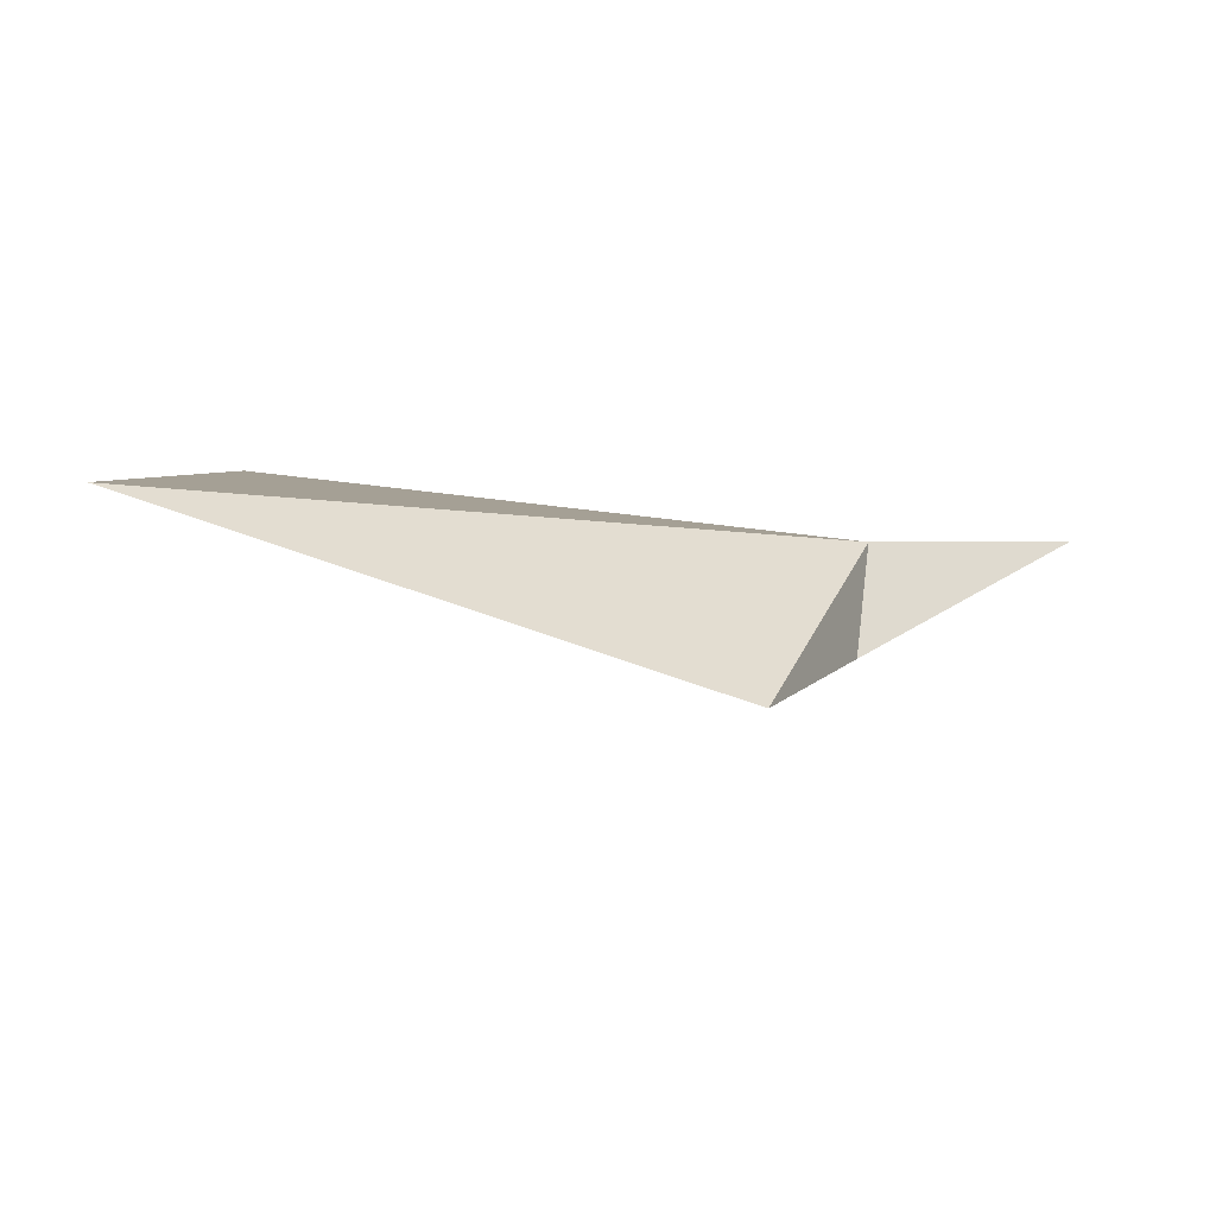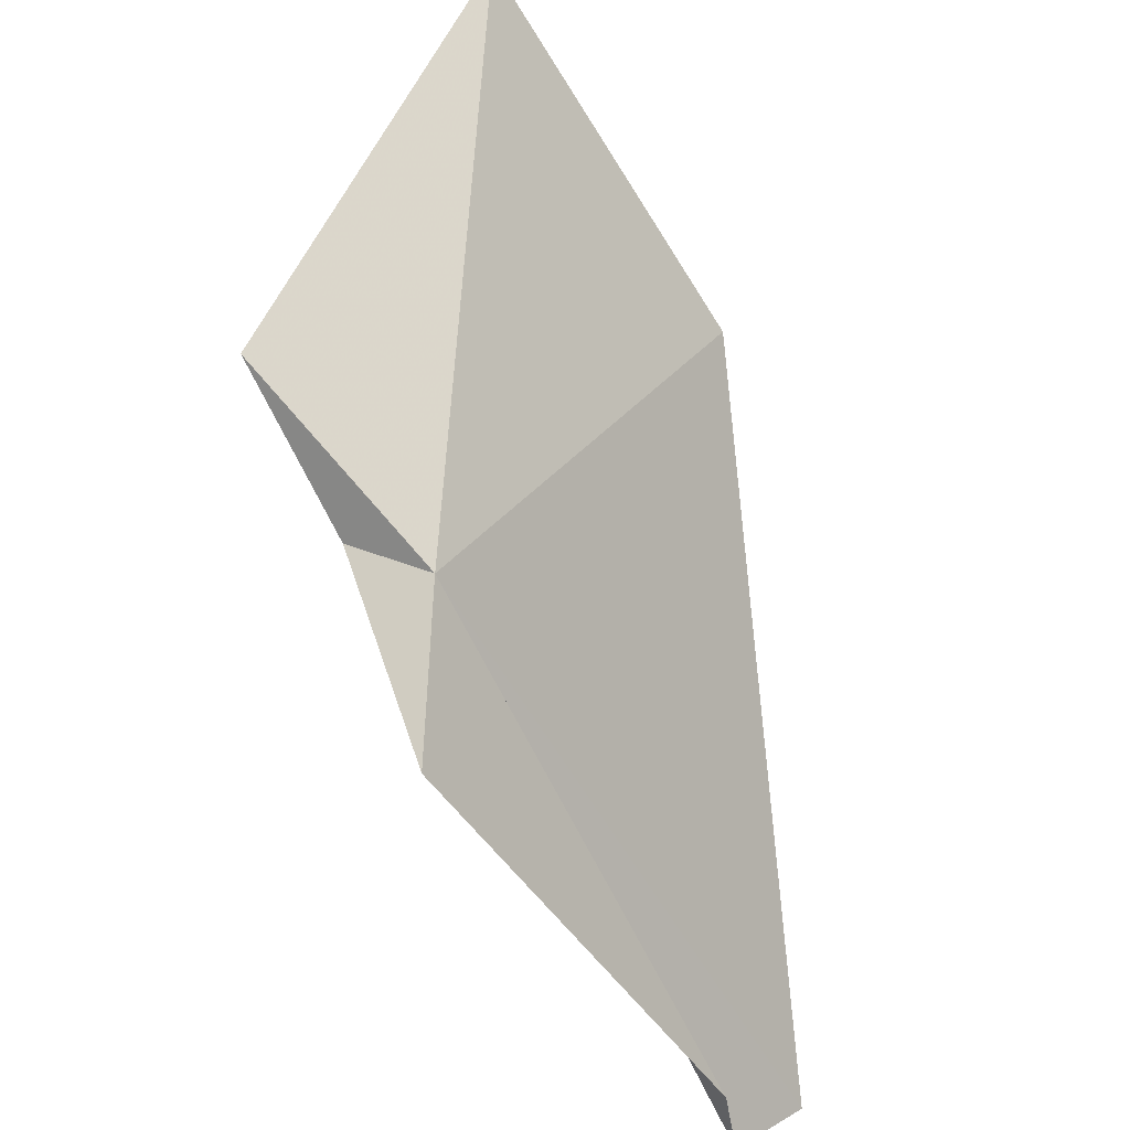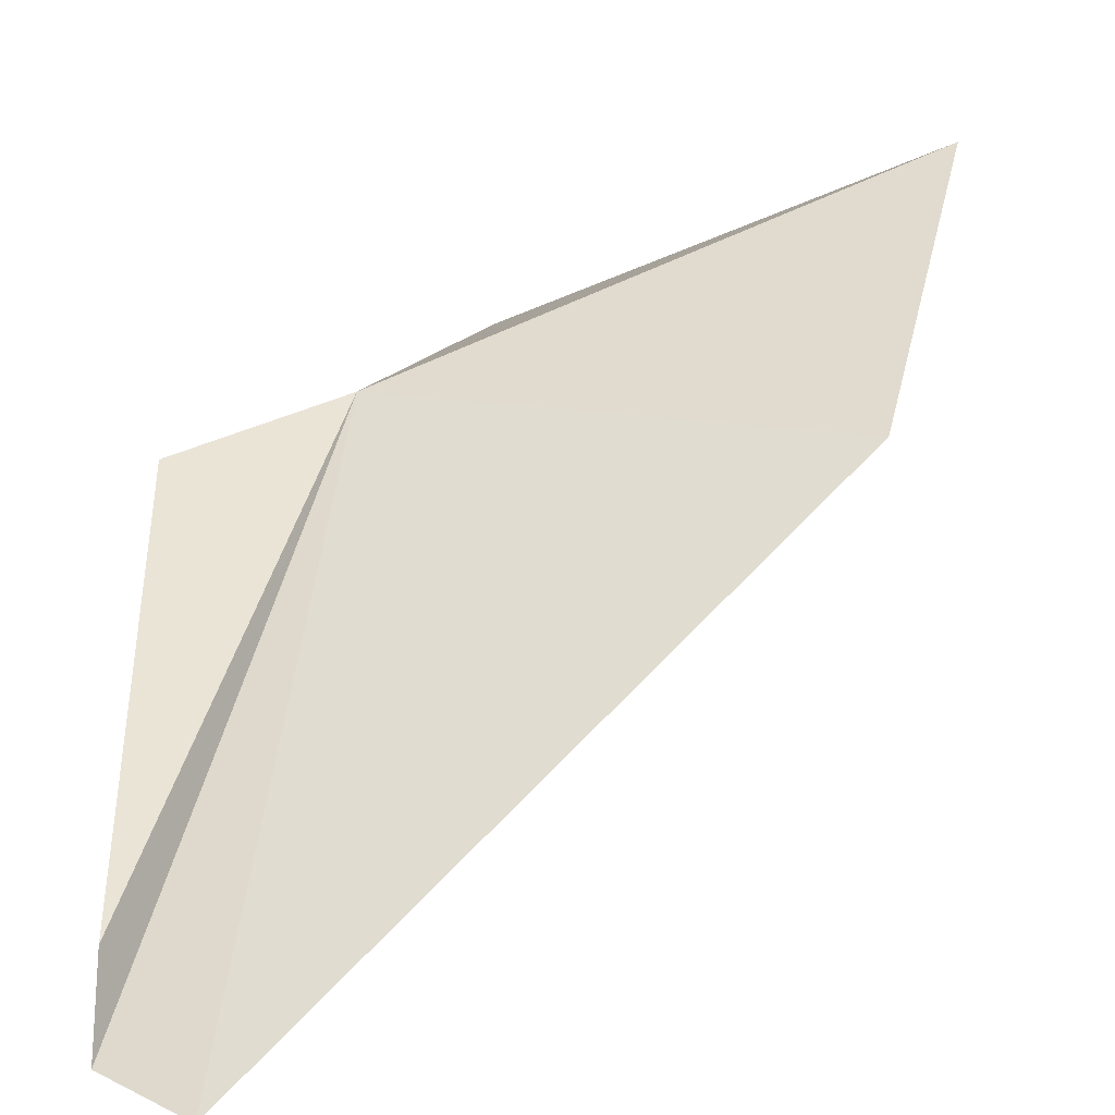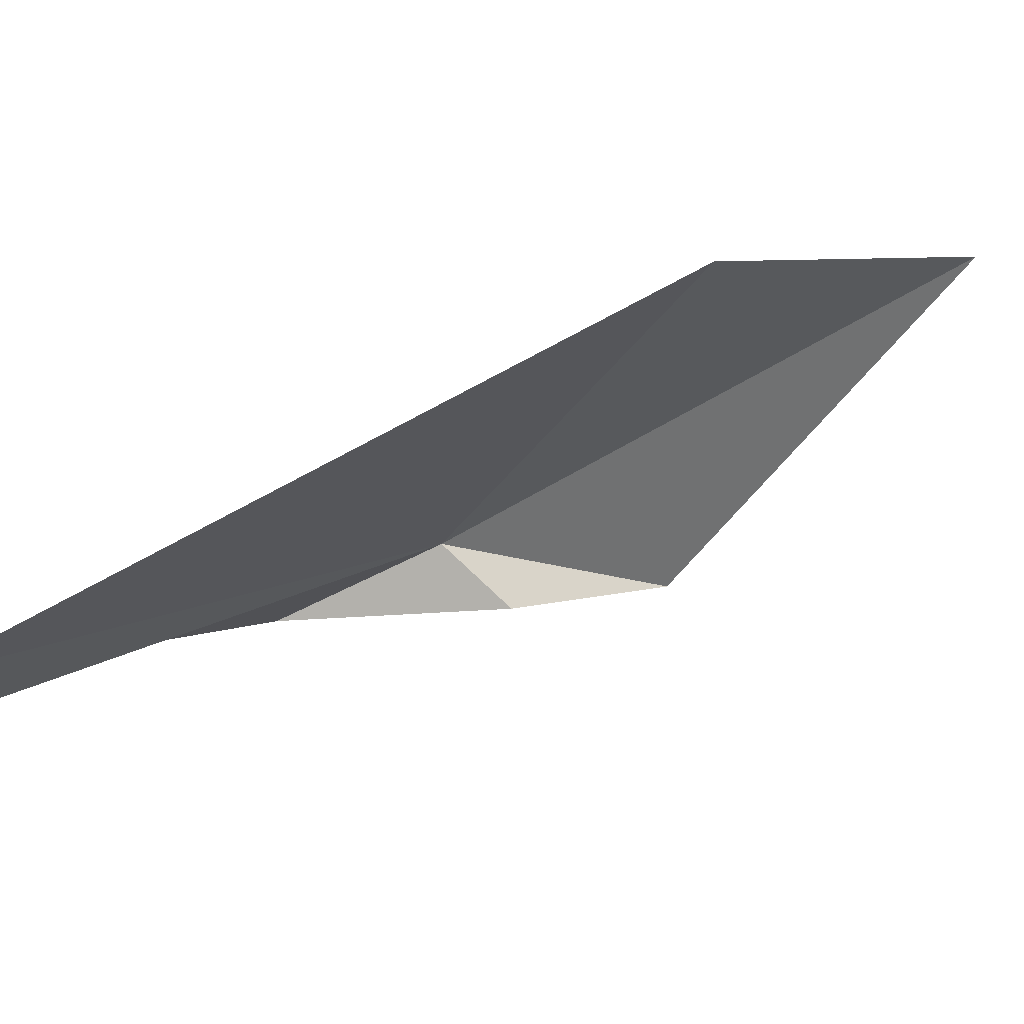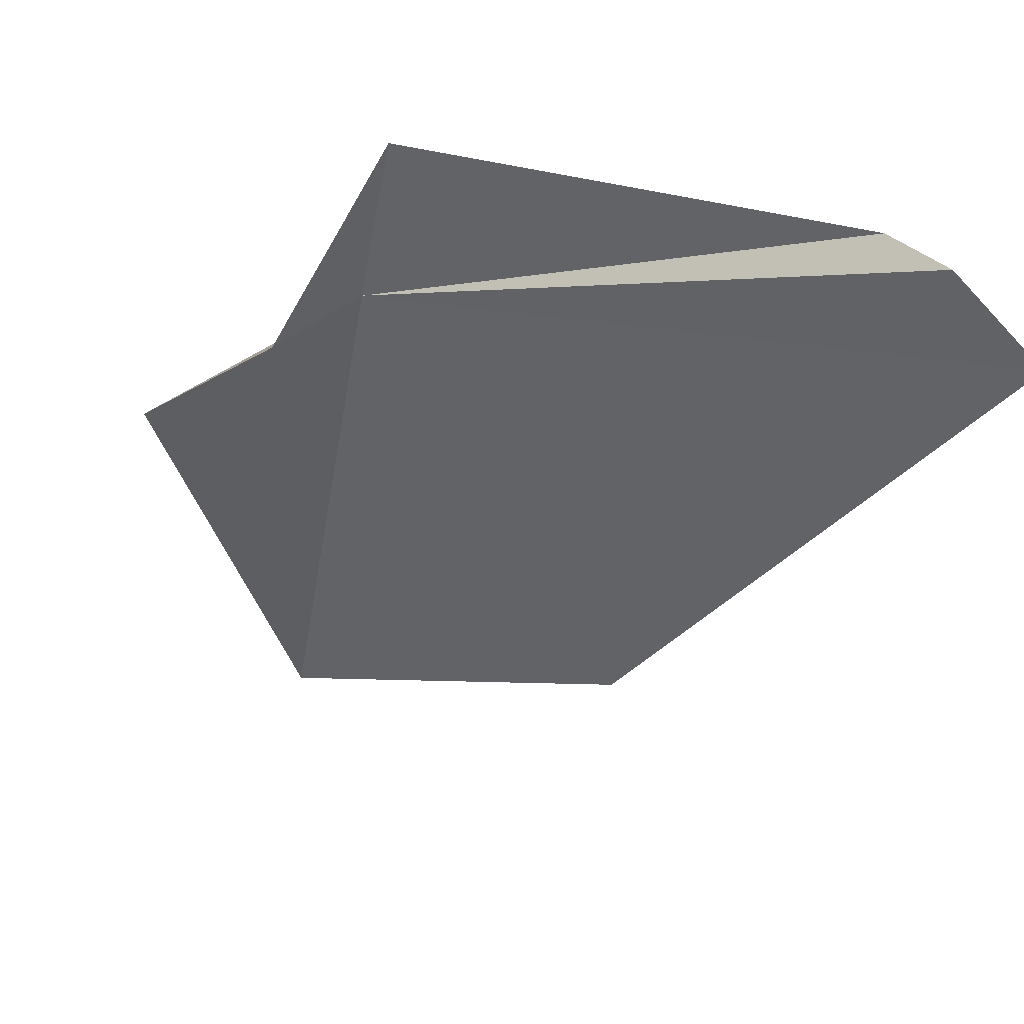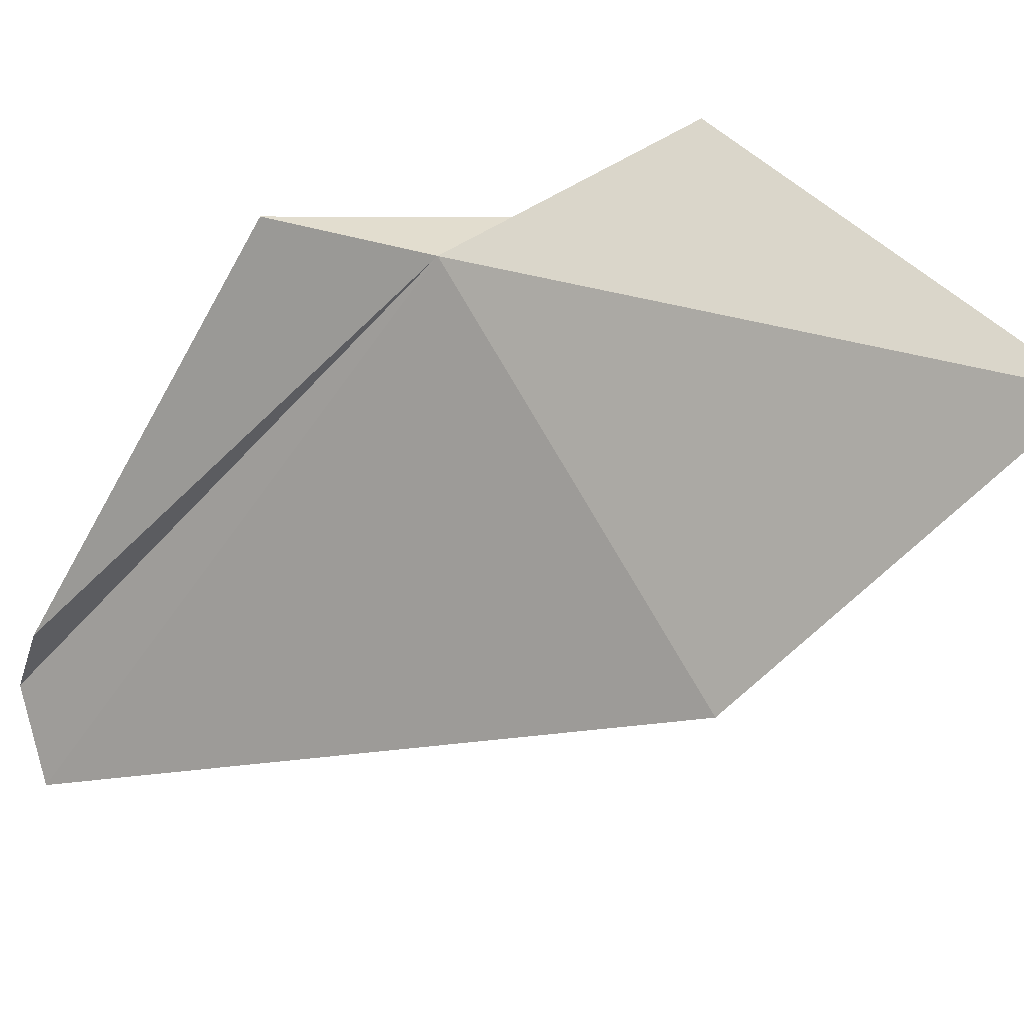
<metadata>
{"format":"obj","ext":"obj","renderer":"f3d","projection":"perspective","resolution":1024,"background":"white","views":[{"elev":36.7,"azim":67.2,"up":"+Y"},{"elev":-37.2,"azim":163.2,"up":"+Z"},{"elev":8.5,"azim":-105.3,"up":"+Y"},{"elev":-40.8,"azim":-68.6,"up":"+Y"},{"elev":-60.6,"azim":172.4,"up":"+Y"},{"elev":73.4,"azim":-67.4,"up":"+Y"}]}
</metadata>
<code>
v -119.4 -180.2 7.663
v -129.5 -189.6 3.18
v -125.1 -180.6 15.2
v -119.5 -181.3 4.204
v -127.1 -187.5 2.151
v -115.5 -179.4 11.08
v -117.9 -181 8.555
v -127.9 -189.2 1.917
v -119 -176 18.86
f 1 3 2
f 1 5 4
f 1 7 6
f 1 2 8
f 1 4 7
f 1 6 9
f 1 8 5
f 1 9 3

</code>
